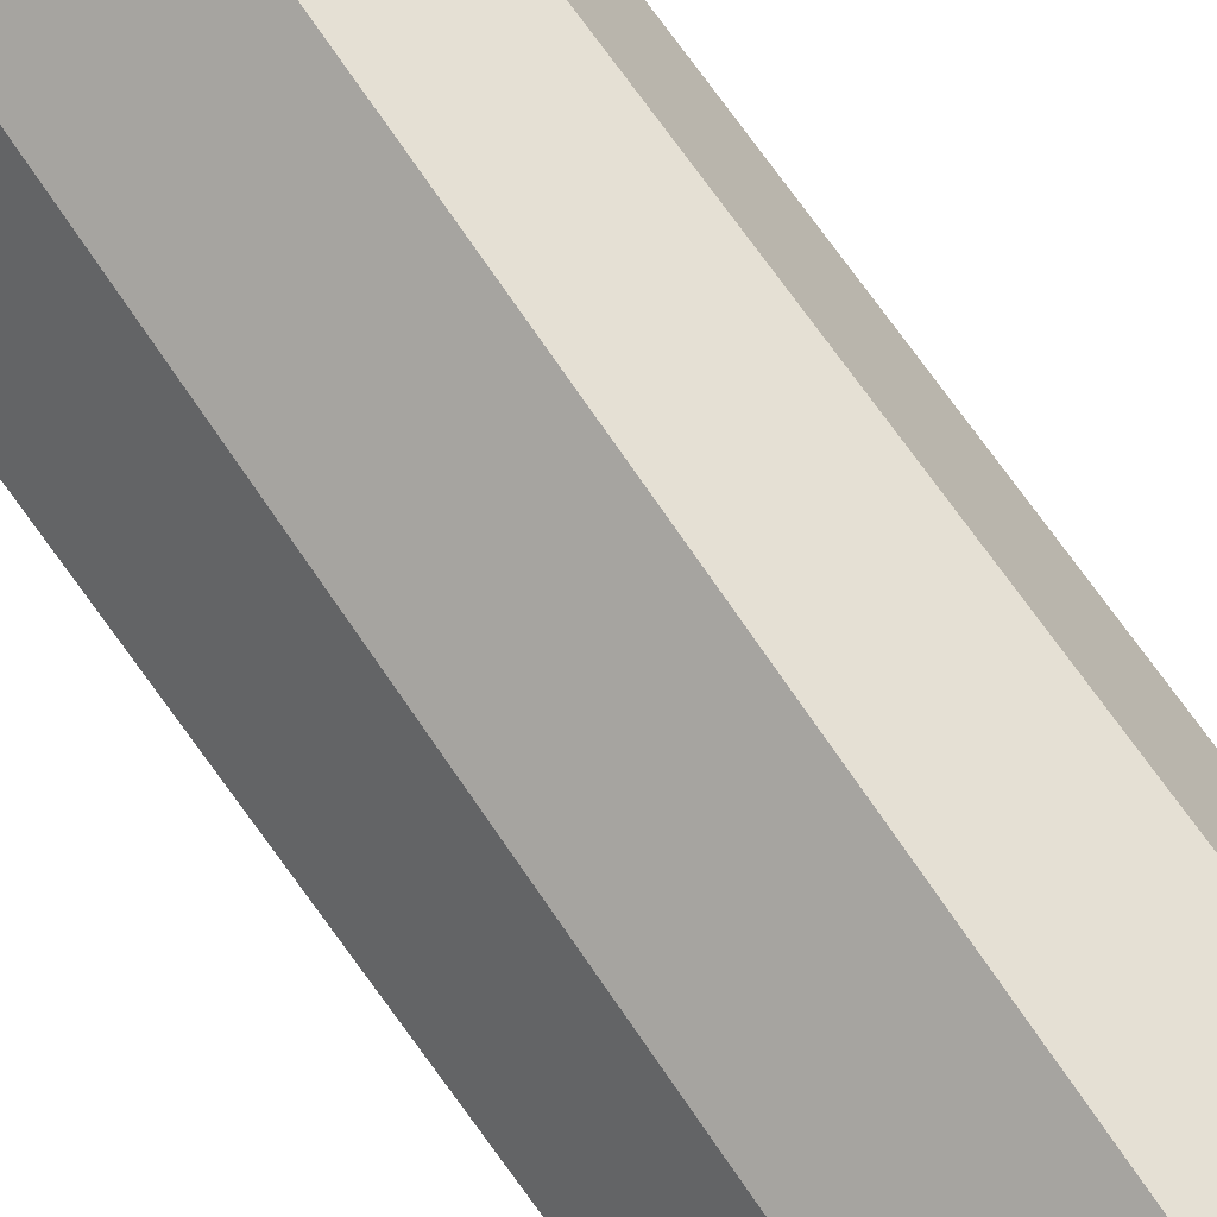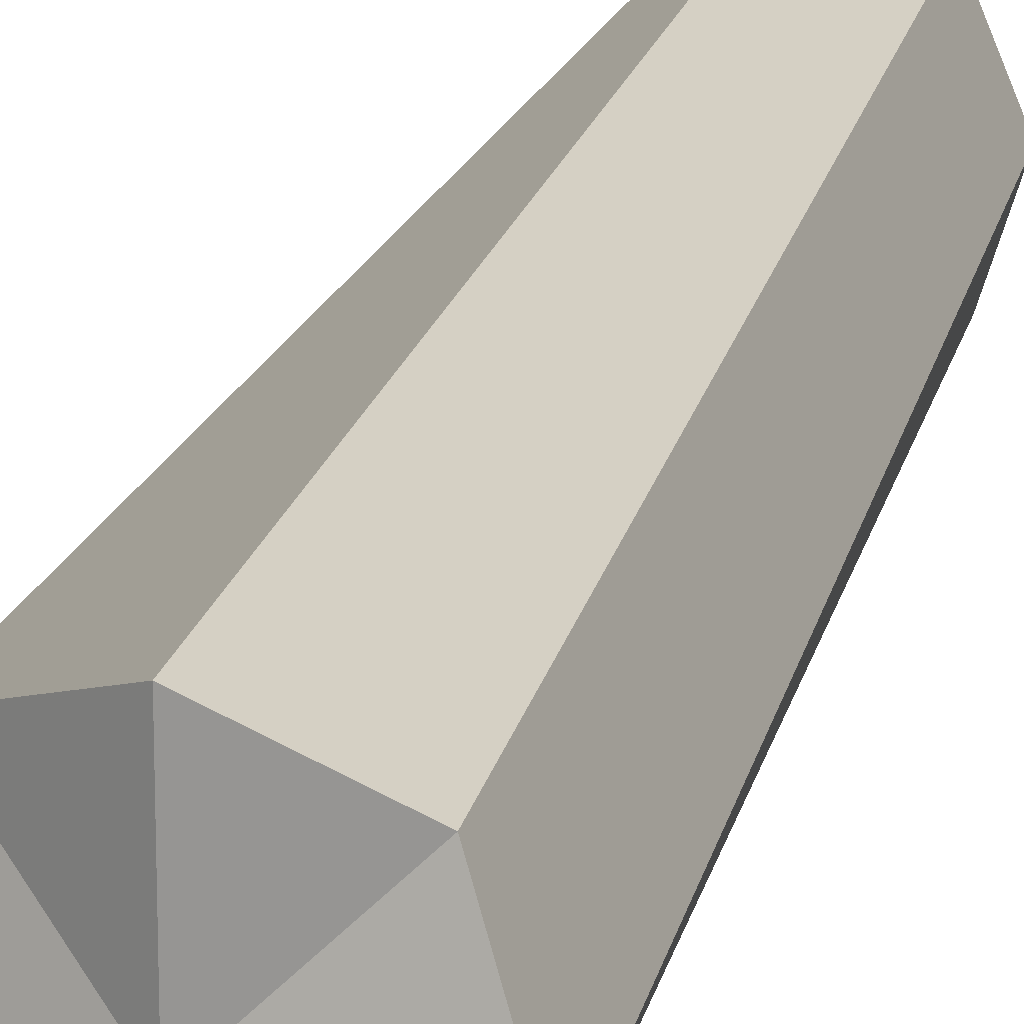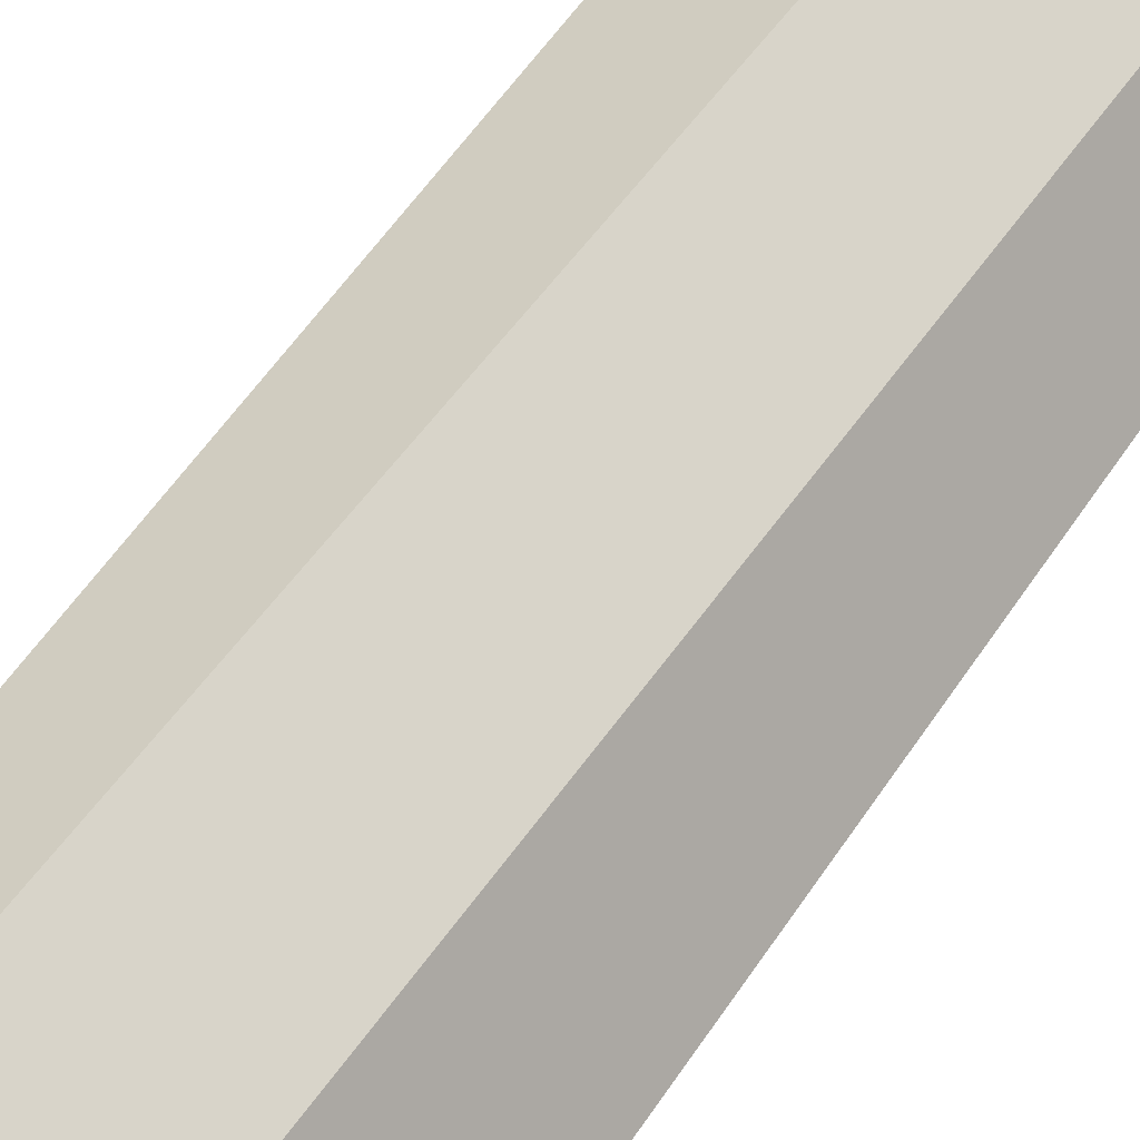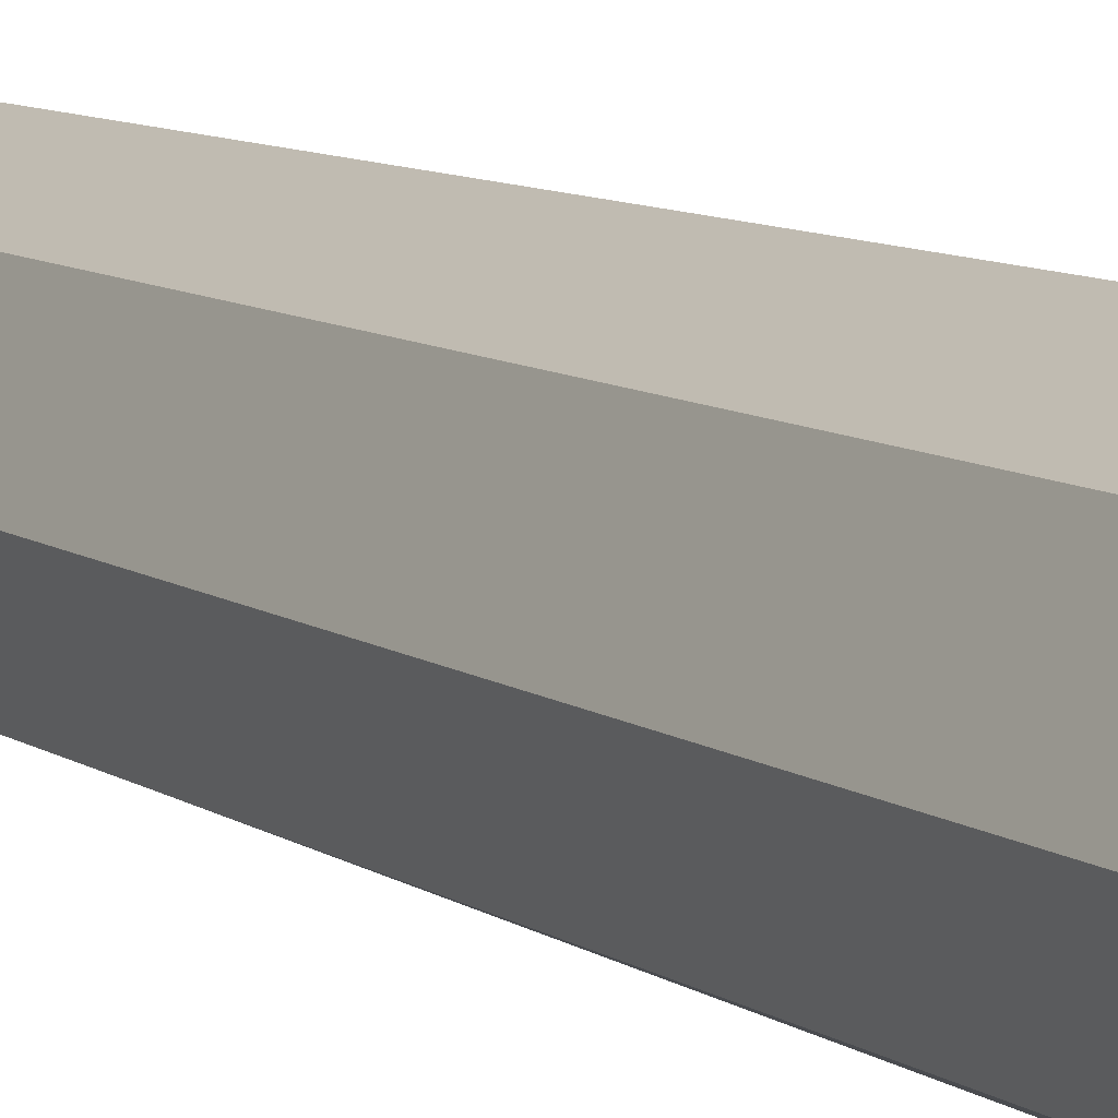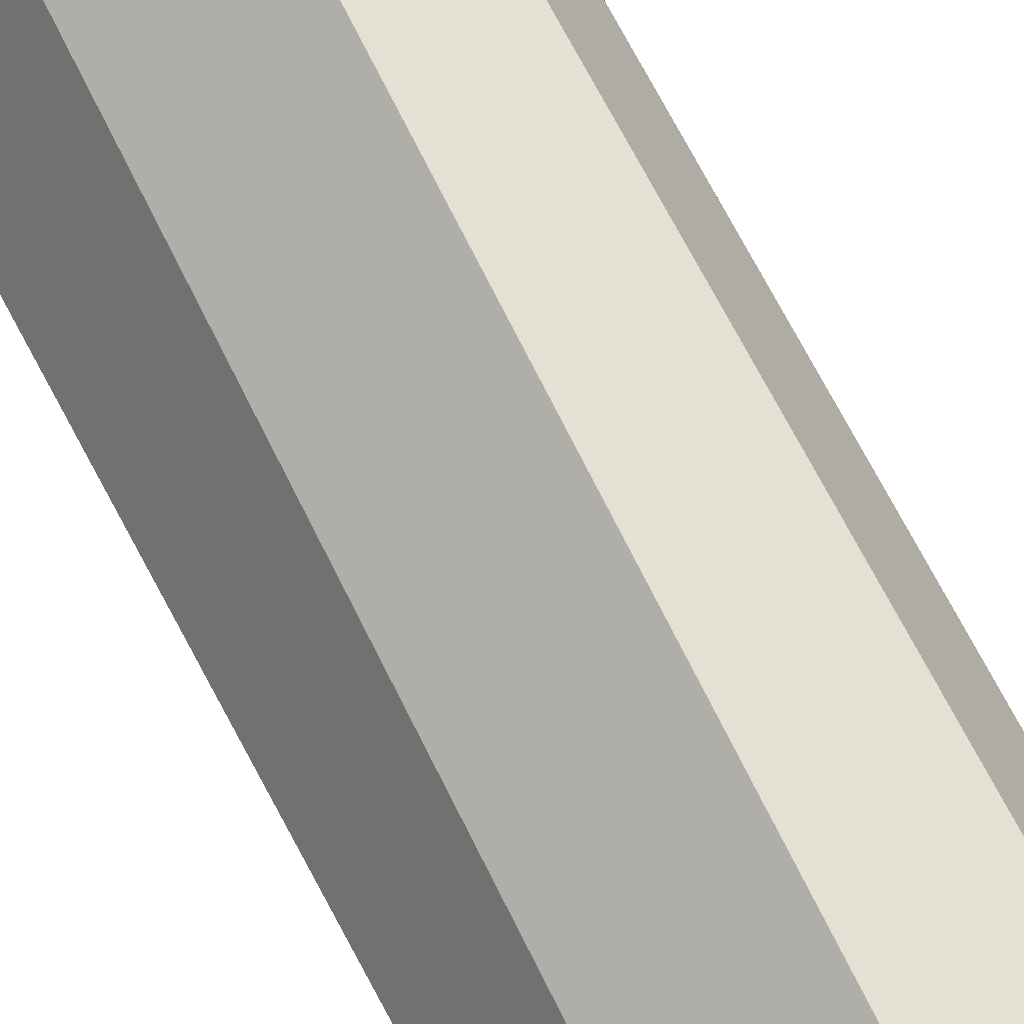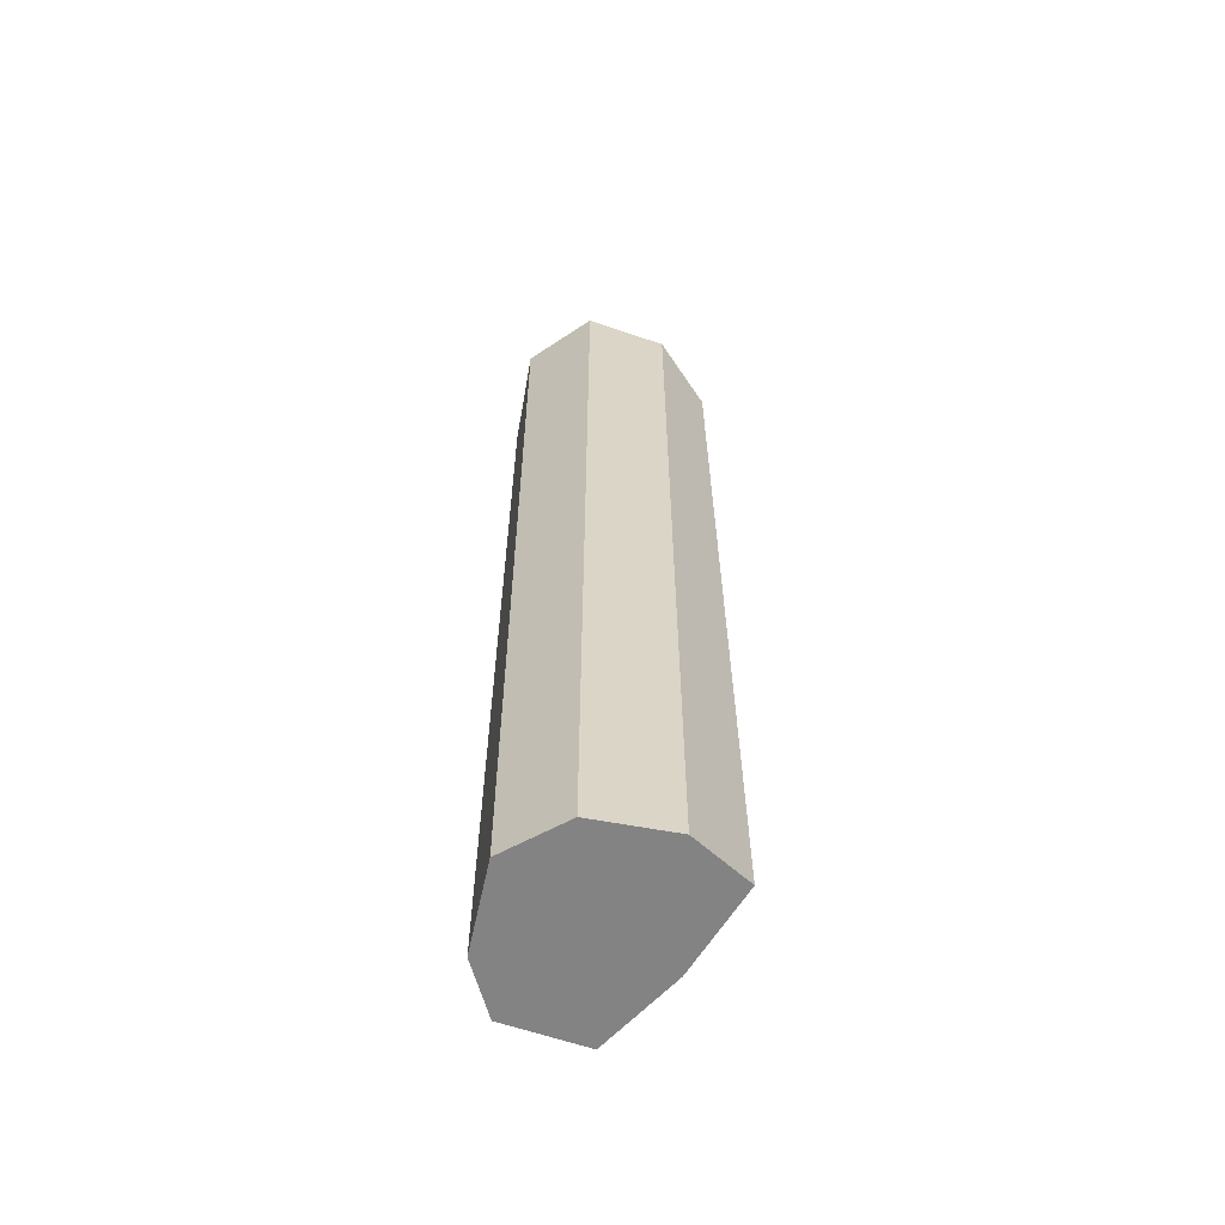
<metadata>
{"format":"obj","ext":"obj","renderer":"f3d","projection":"perspective","resolution":1024,"background":"white","views":[{"elev":76.2,"azim":144.0,"up":"+Z"},{"elev":18.2,"azim":-169.0,"up":"+Z"},{"elev":50.1,"azim":31.3,"up":"+Z"},{"elev":8.1,"azim":-27.8,"up":"+Z"},{"elev":72.1,"azim":152.2,"up":"+Z"},{"elev":-61.0,"azim":-78.3,"up":"+Y"}]}
</metadata>
<code>
o Cylinder
v 0 0.000892 0
v 0 0.1542 0
v 0 0.000892 -0.01742
v 0 0.154 -0.01742
v 0.01025 0.000892 -0.0168
v 0.01232 0.1481 -0.01232
v 0.01739 0.000892 -0.005025
v 0.01742 0.1458 0
v 0.008255 0.000892 0.00764
v 0.01232 0.1458 0.01232
v -0.003521 0.000892 0.01861
v 0 0.1543 0.01742
v -0.01232 0.000892 0.01232
v -0.01232 0.1551 0.01232
v -0.01742 0.000892 0
v -0.01742 0.1605 0
v -0.01388 0.000892 -0.01128
v -0.01232 0.1605 -0.01232
f 1 3 5
f 2 6 4
f 3 4 6 5
f 1 5 7
f 2 8 6
f 5 6 8 7
f 1 7 9
f 2 10 8
f 7 8 10 9
f 1 9 11
f 2 12 10
f 9 10 12 11
f 1 11 13
f 2 14 12
f 11 12 14 13
f 1 13 15
f 2 16 14
f 13 14 16 15
f 1 15 17
f 2 18 16
f 15 16 18 17
f 1 17 3
f 2 4 18
f 17 18 4 3

</code>
